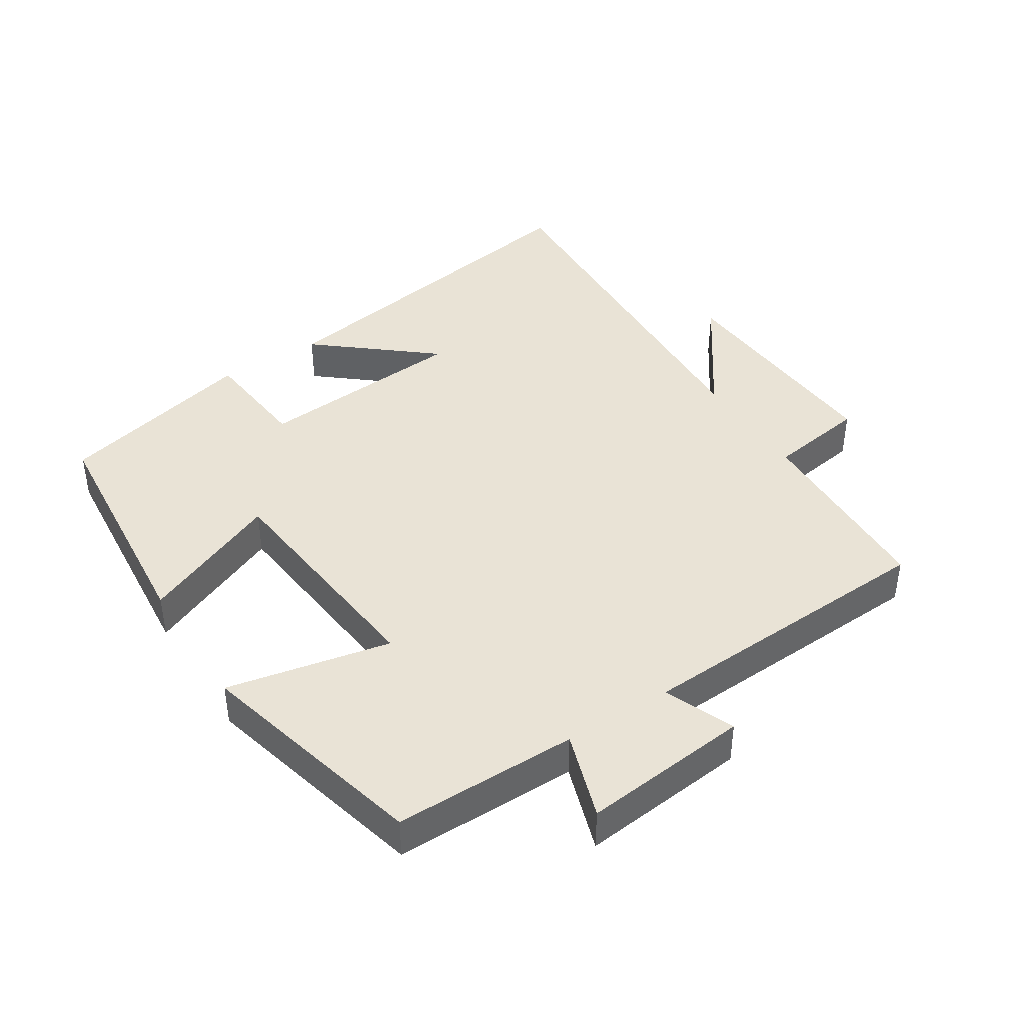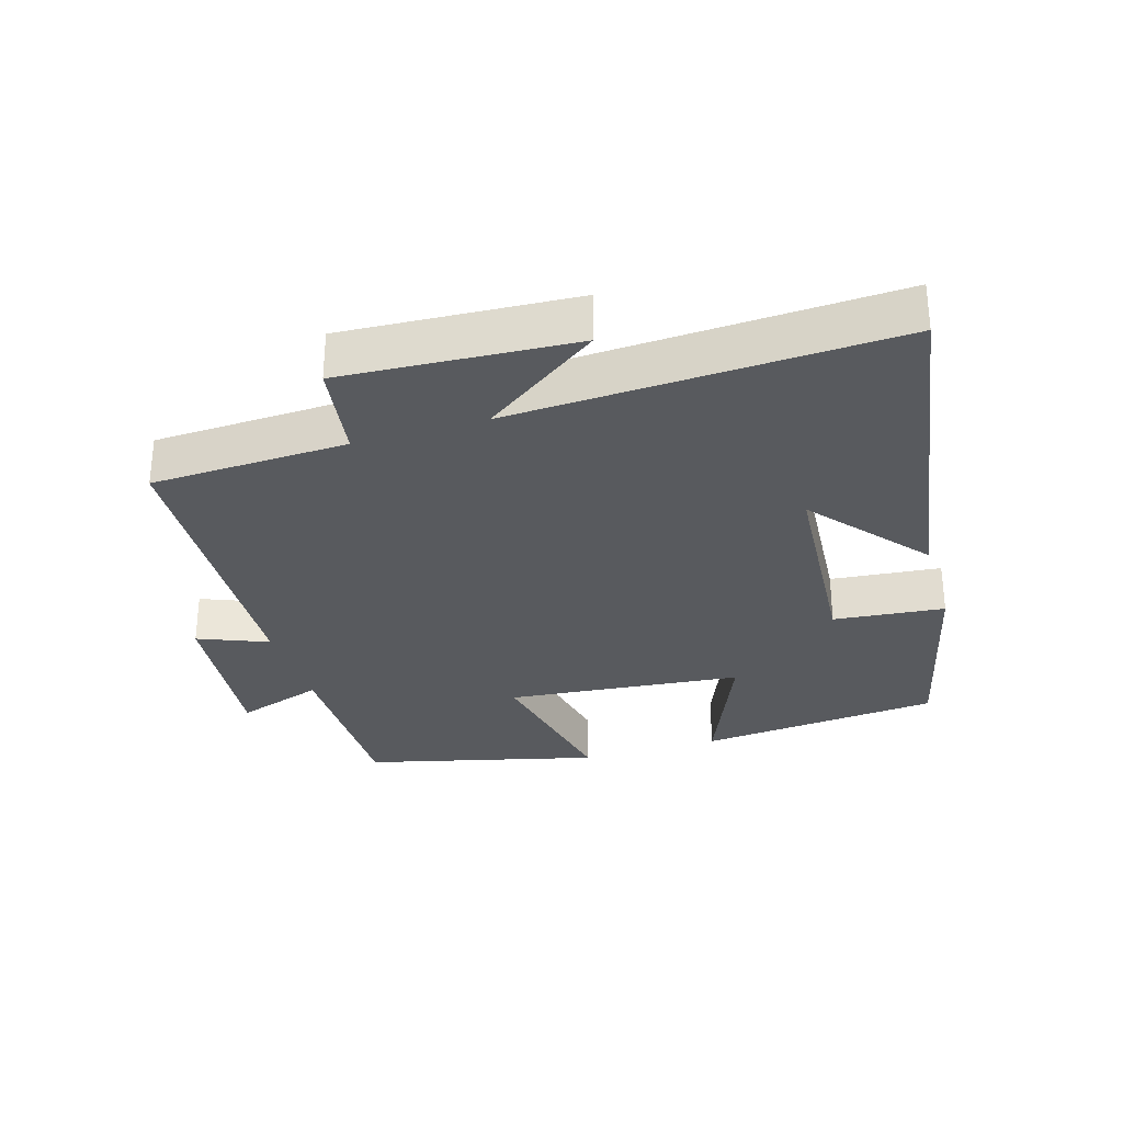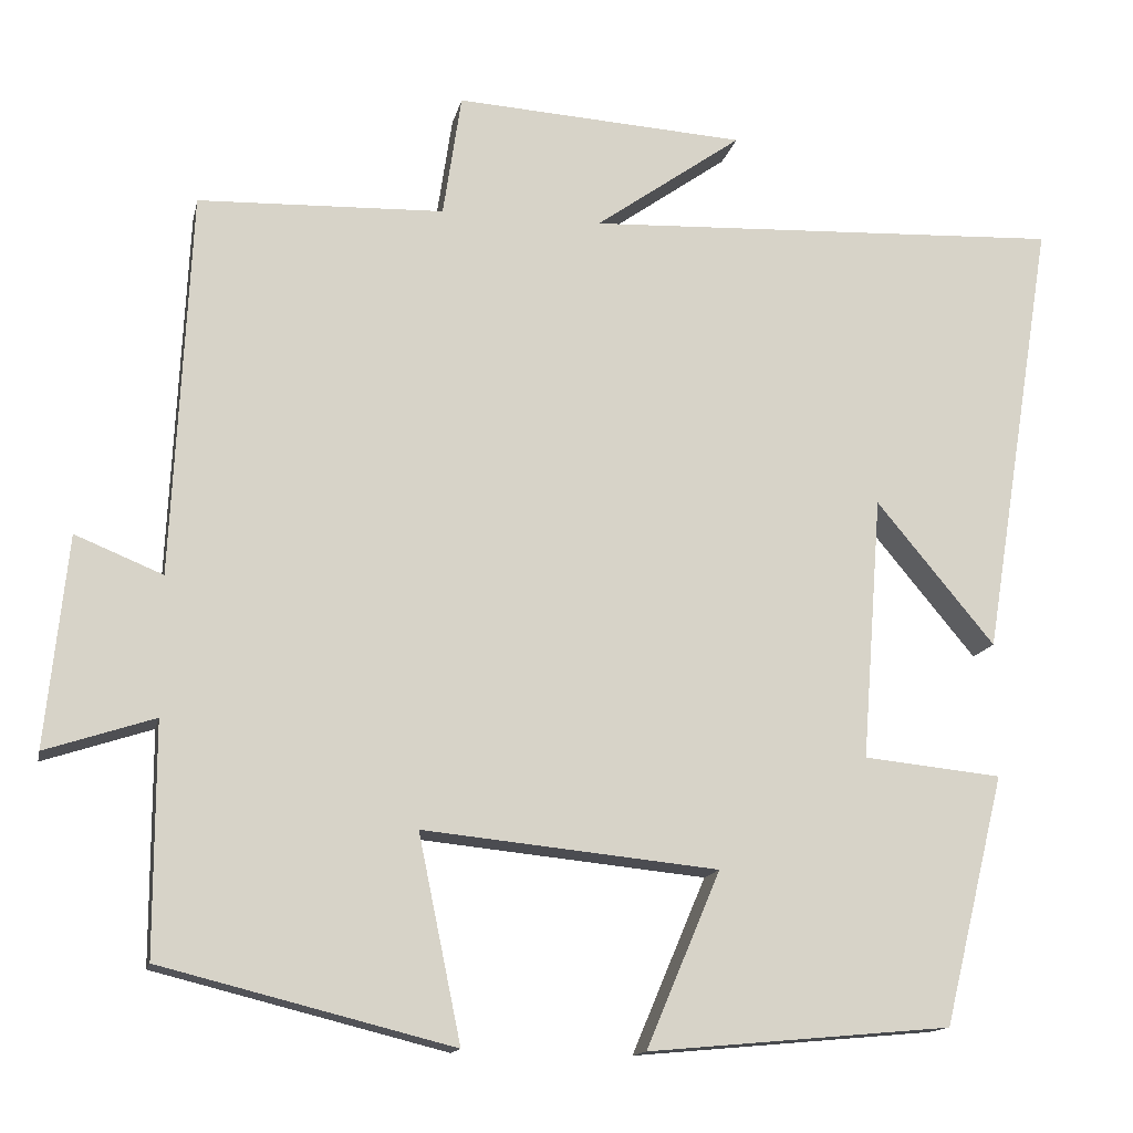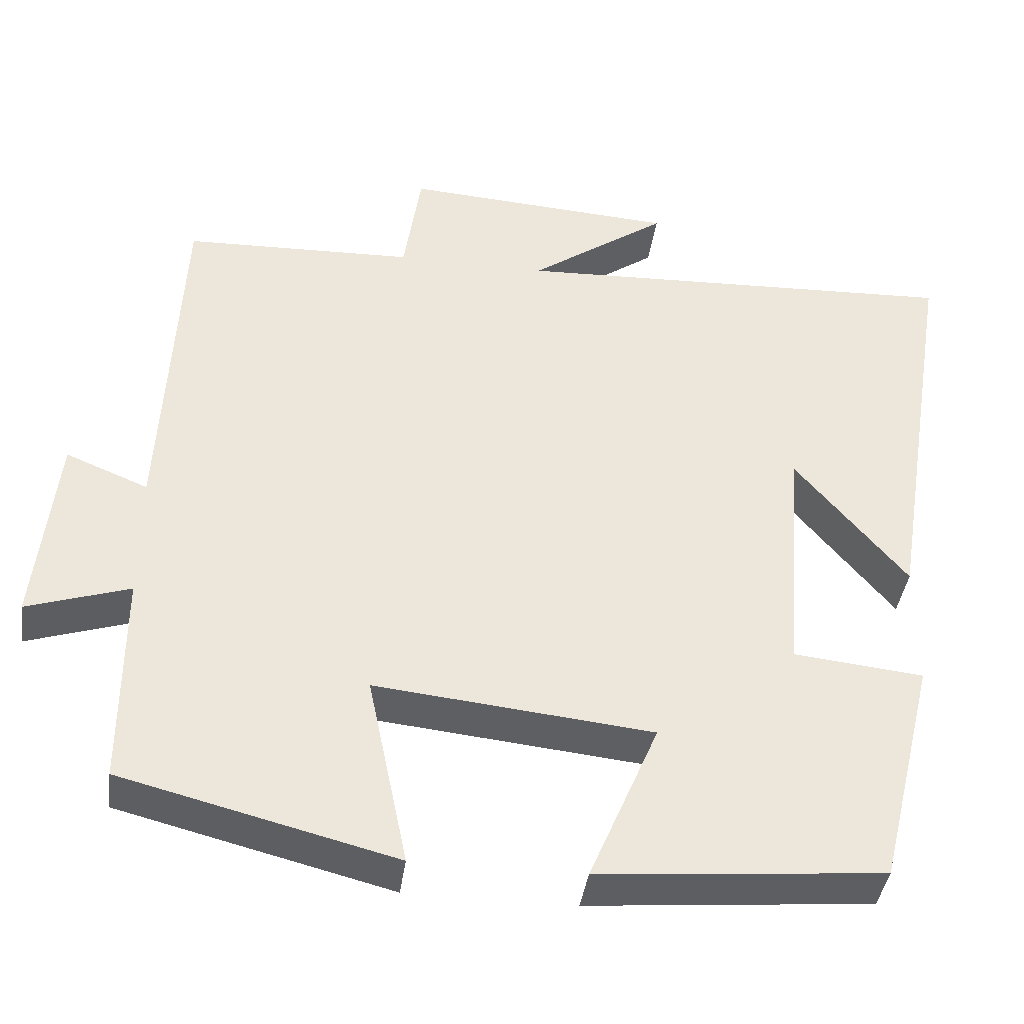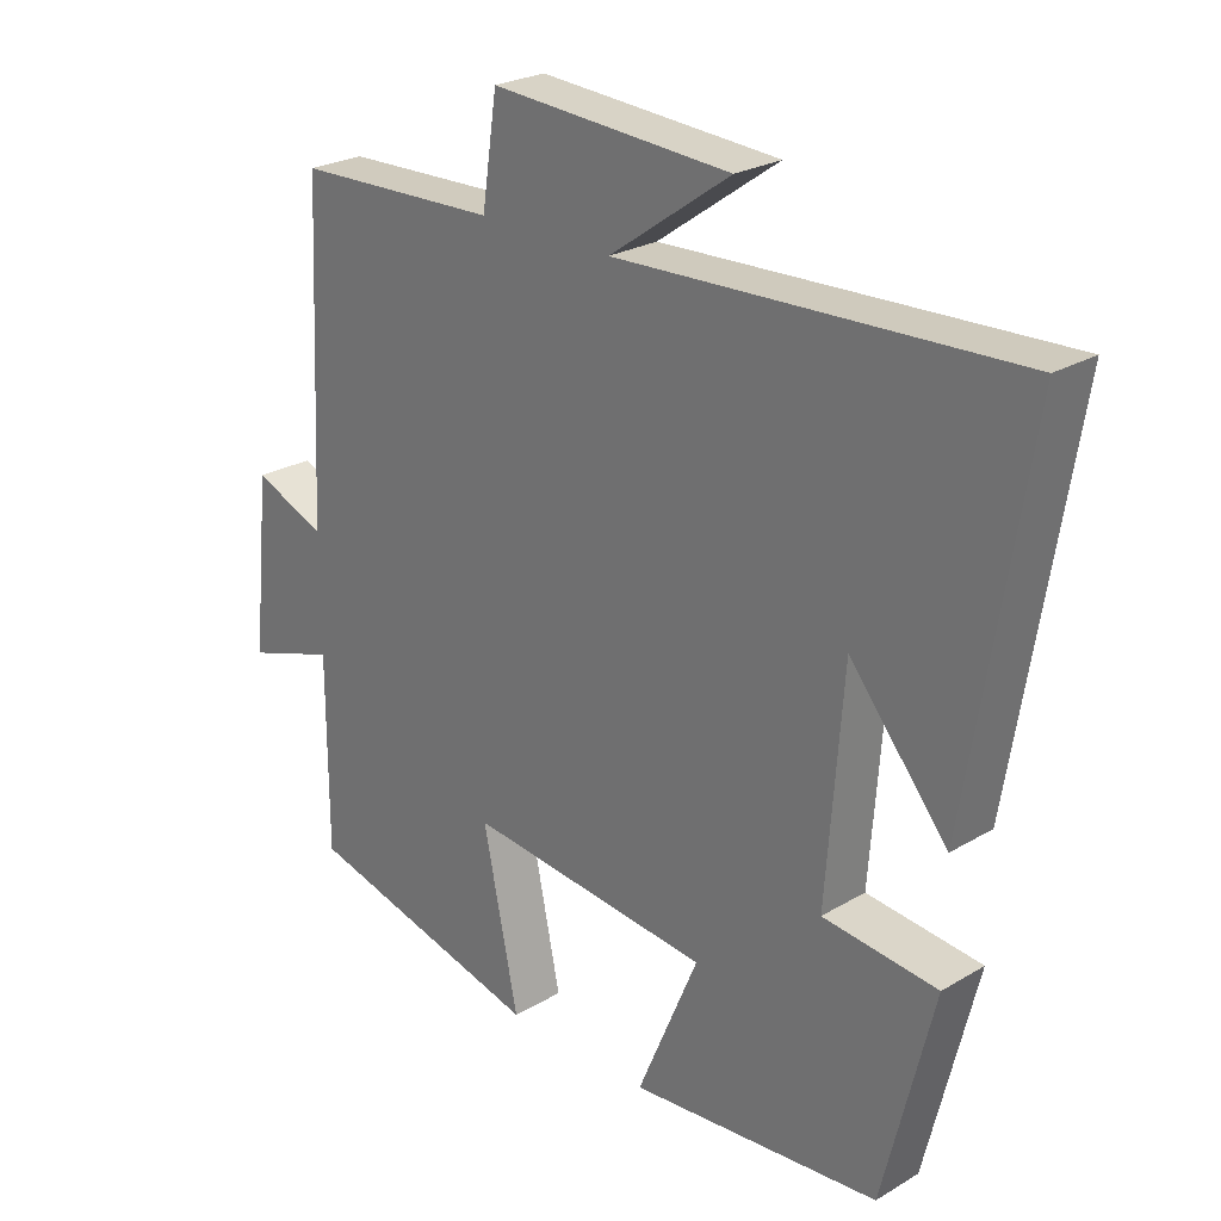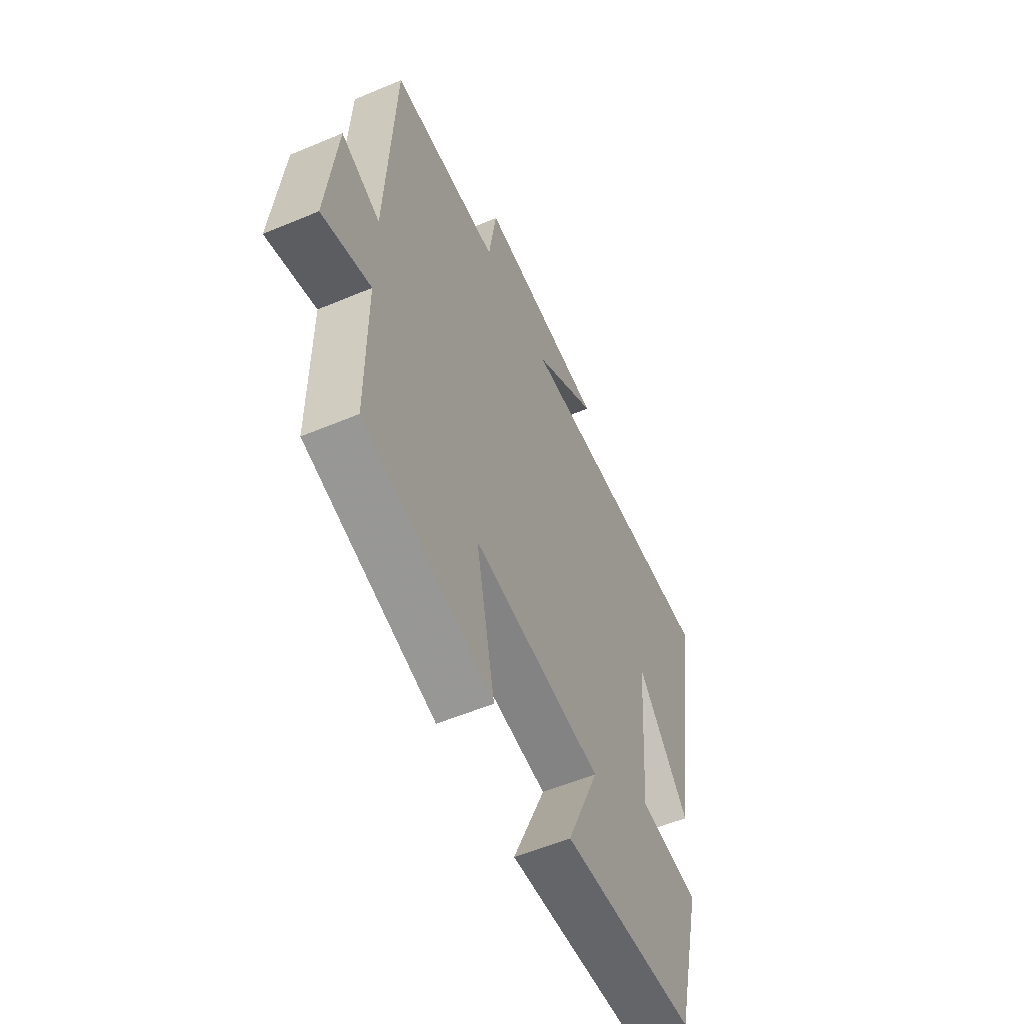
<metadata>
{"format":"obj","ext":"obj","renderer":"f3d","projection":"perspective","resolution":1024,"background":"white","views":[{"elev":42.0,"azim":-122.6,"up":"+Y"},{"elev":-30.8,"azim":17.0,"up":"+Y"},{"elev":-14.2,"azim":-11.8,"up":"+Z"},{"elev":-40.4,"azim":-7.9,"up":"+Z"},{"elev":25.0,"azim":46.1,"up":"+Z"},{"elev":-56.1,"azim":-66.2,"up":"+Z"}]}
</metadata>
<code>
v 0.586 0.07 0.525
v 0.5 0.07 -0.006
v 0.358 0.07 0.165
v 0.334 0.07 -0.151
v 0.5 0.07 -0.168
v 0.427 0.07 -0.467
v 0.063 0.07 -0.5
v 0.152 0.07 -0.29
v -0.202 0.07 -0.254
v -0.151 0.07 -0.5
v -0.5 0.07 -0.412
v -0.5 0.07 -0.136
v -0.631 0.07 -0.179
v -0.605 0.07 0.073
v -0.5 0.07 0.03
v -0.478 0.07 0.49
v -0.183 0.07 0.5
v -0.161 0.07 0.647
v 0.187 0.07 0.625
v 0.011 0.07 0.5
v 0.586 0 0.525
v 0.5 0 -0.006
v 0.358 0 0.165
v 0.334 0 -0.151
v 0.5 0 -0.168
v 0.427 0 -0.467
v 0.063 0 -0.5
v 0.152 0 -0.29
v -0.202 0 -0.254
v -0.151 0 -0.5
v -0.5 0 -0.412
v -0.5 0 -0.136
v -0.631 0 -0.179
v -0.605 0 0.073
v -0.5 0 0.03
v -0.478 0 0.49
v -0.183 0 0.5
v -0.161 0 0.647
v 0.187 0 0.625
v 0.011 0 0.5
f 17 18 19 20
f 15 16 17 20
f 15 20 1
f 12 13 14 15
f 12 15 1
f 9 10 11 12
f 8 9 12
f 6 7 8
f 5 6 8
f 4 5 8
f 3 4 8 12
f 1 2 3
f 1 3 12
f 40 39 38 37
f 40 37 36 35
f 21 40 35
f 35 34 33 32
f 21 35 32
f 32 31 30 29
f 32 29 28
f 28 27 26
f 28 26 25
f 28 25 24
f 32 28 24 23
f 23 22 21
f 32 23 21
f 1 21 22 2
f 2 22 23 3
f 3 23 24 4
f 4 24 25 5
f 5 25 26 6
f 6 26 27 7
f 7 27 28 8
f 8 28 29 9
f 9 29 30 10
f 10 30 31 11
f 11 31 32 12
f 12 32 33 13
f 13 33 34 14
f 14 34 35 15
f 15 35 36 16
f 16 36 37 17
f 17 37 38 18
f 18 38 39 19
f 19 39 40 20
f 20 40 21 1

</code>
